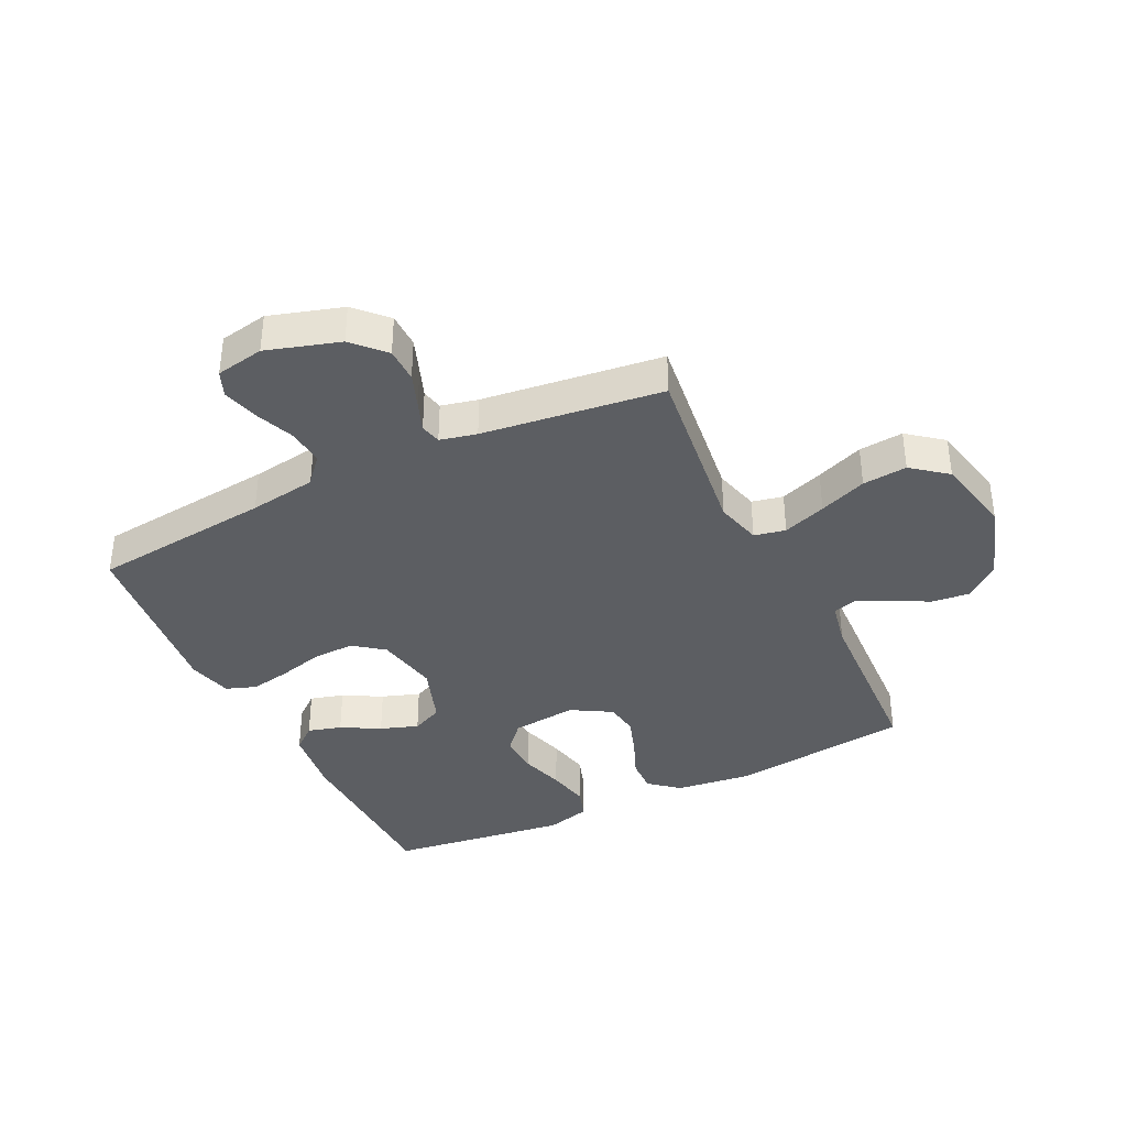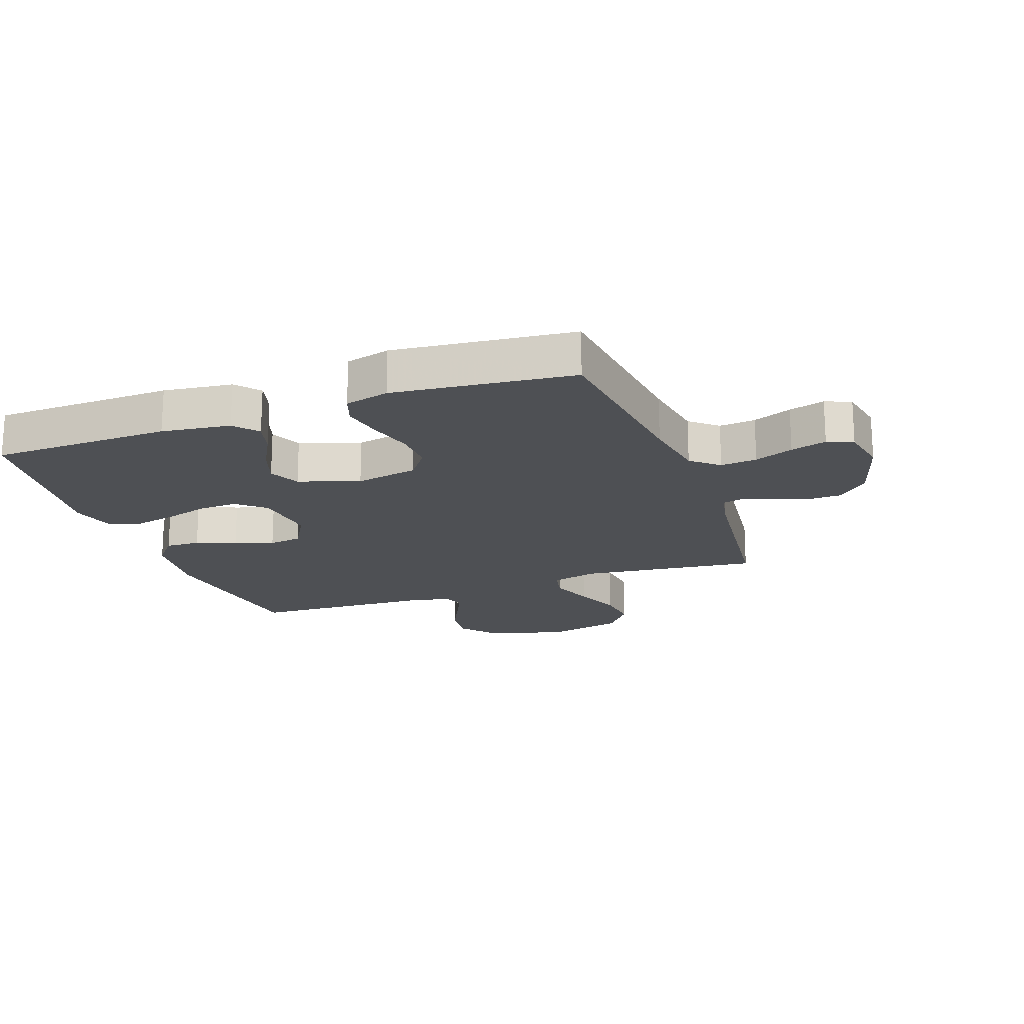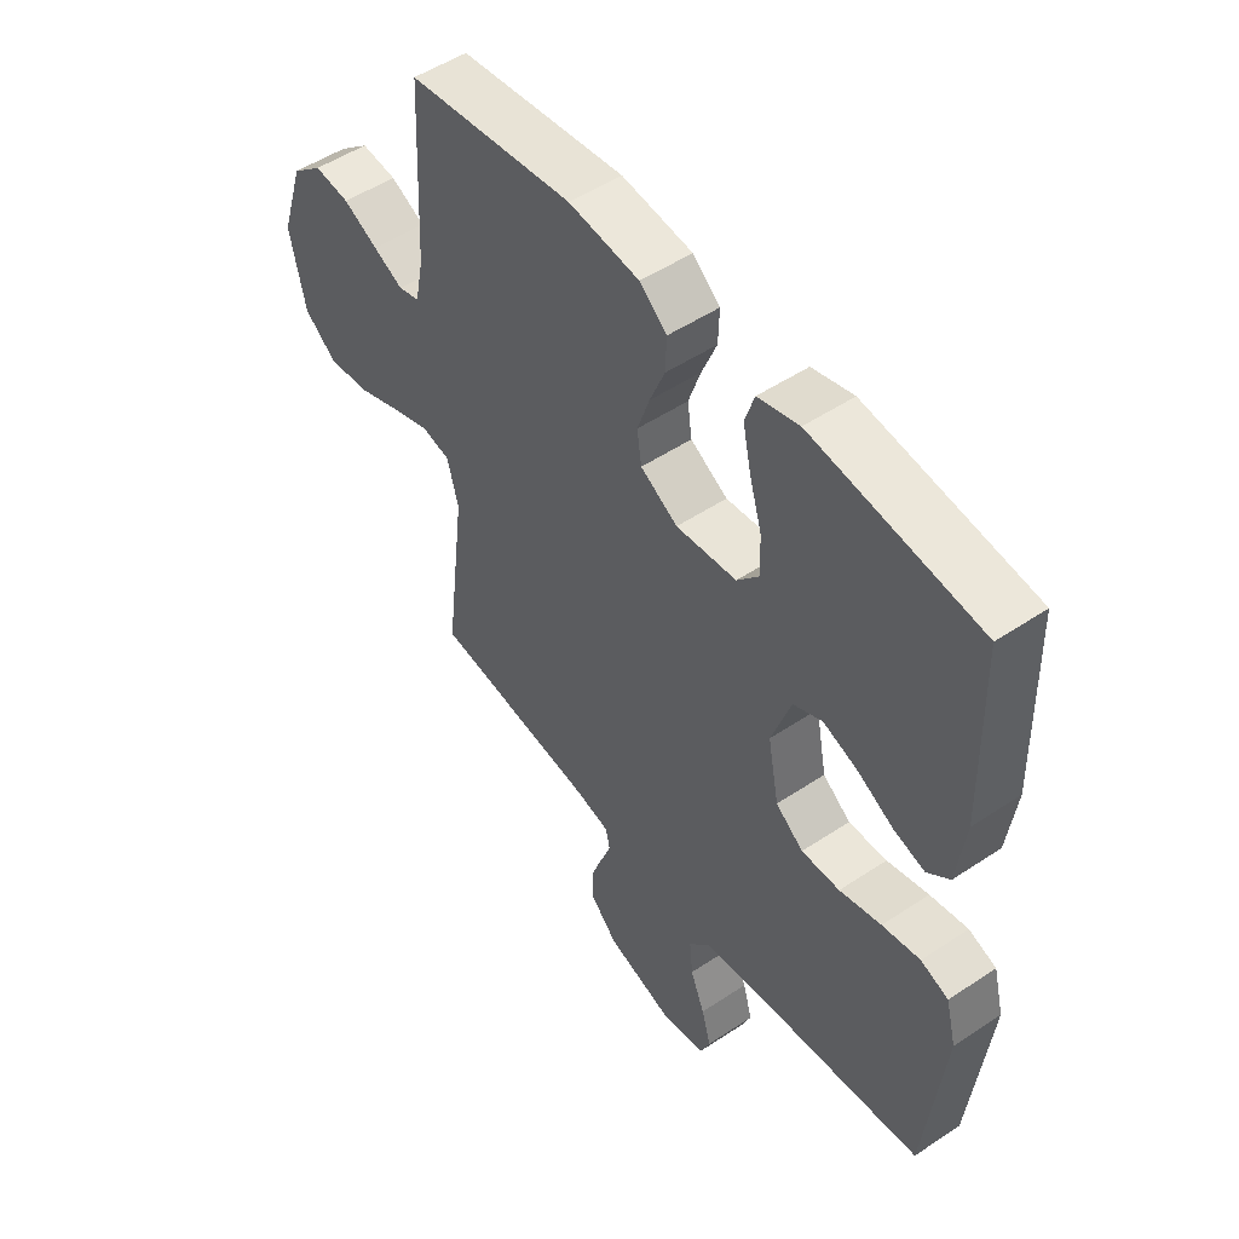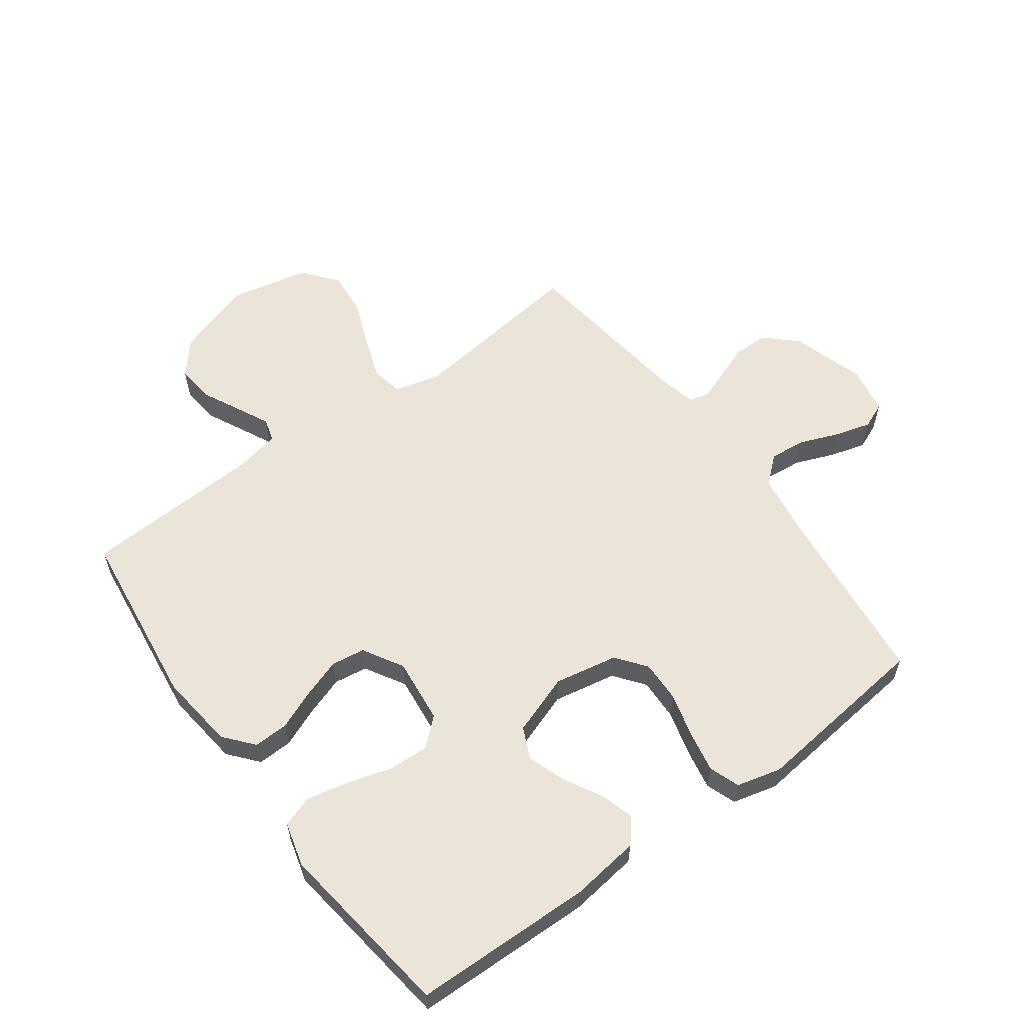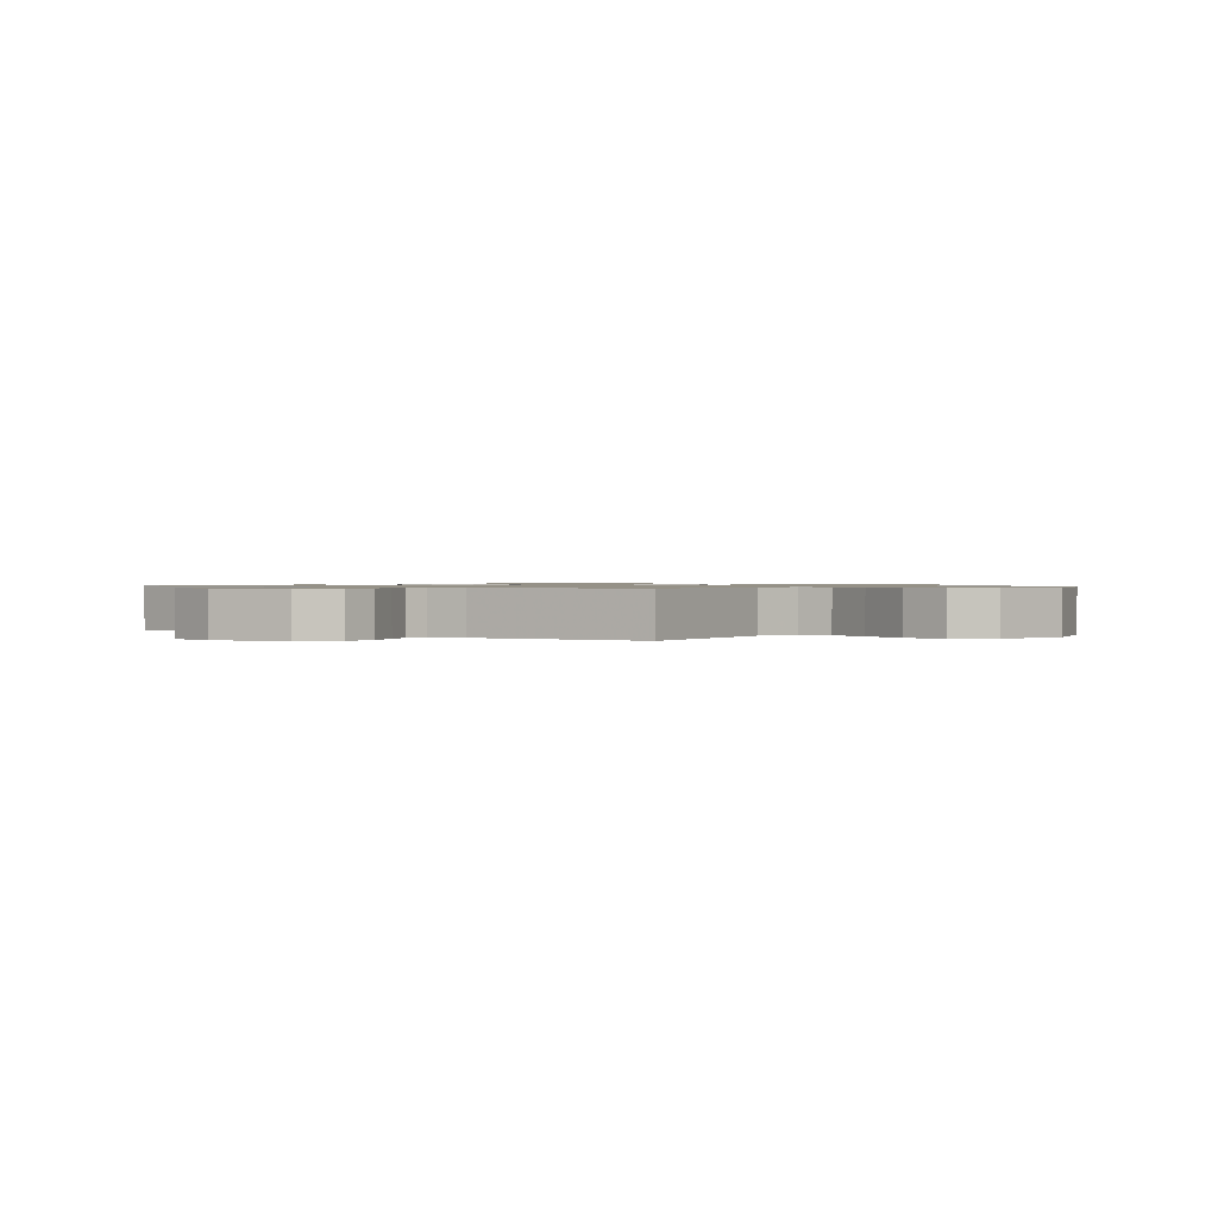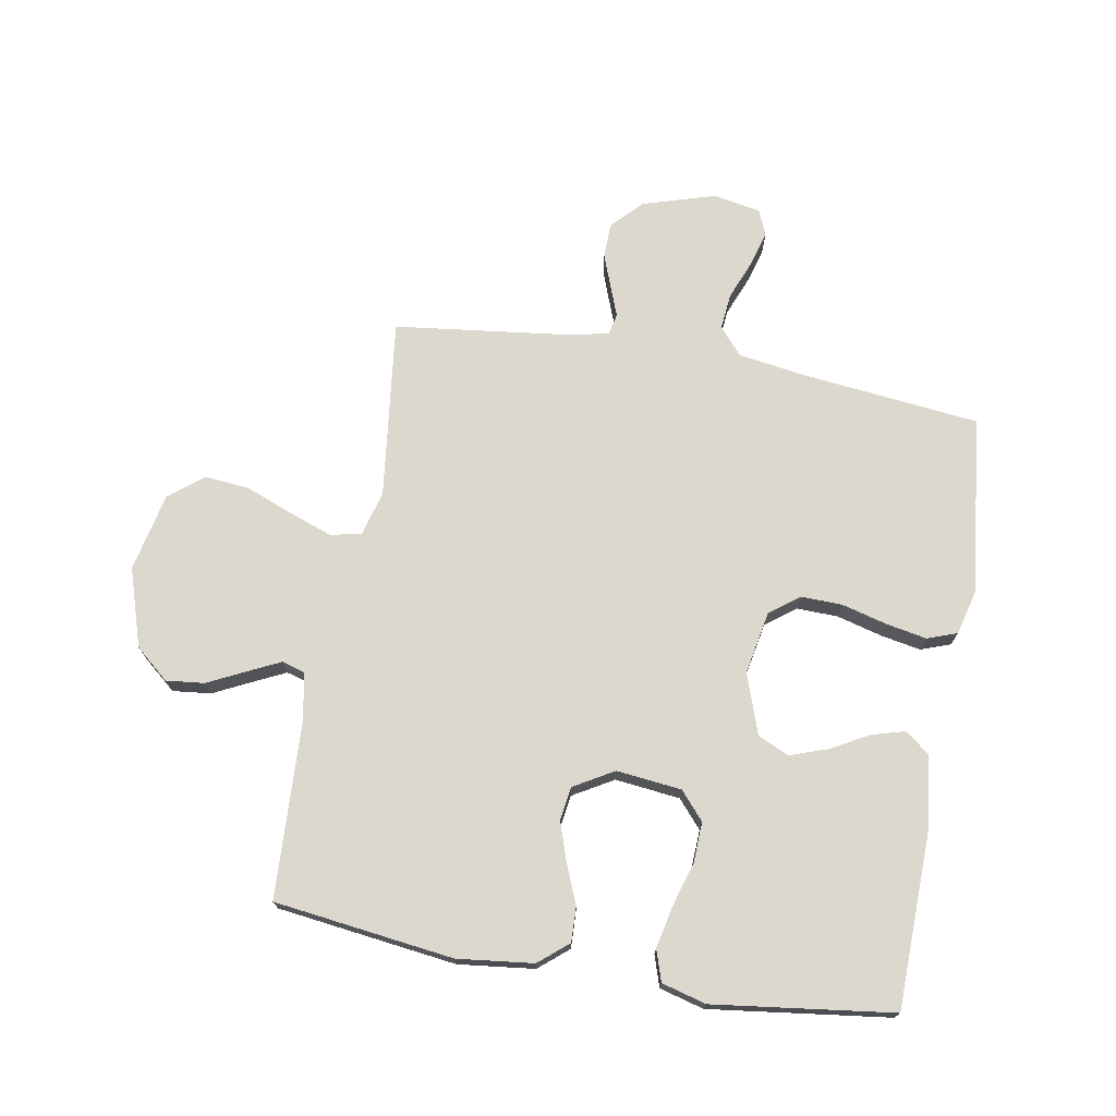
<metadata>
{"format":"obj","ext":"obj","renderer":"f3d","projection":"perspective","resolution":1024,"background":"white","views":[{"elev":-37.7,"azim":-154.1,"up":"+Y"},{"elev":-18.7,"azim":110.1,"up":"+Y"},{"elev":51.1,"azim":54.0,"up":"+Z"},{"elev":58.8,"azim":53.7,"up":"+Y"},{"elev":0.9,"azim":-142.8,"up":"+Y"},{"elev":72.6,"azim":10.0,"up":"+Y"}]}
</metadata>
<code>
v -0.5 0.07 -0.5
v -0.463 0.07 -0.2
v -0.483 0.07 -0.124
v -0.535 0.07 -0.113
v -0.607 0.07 -0.139
v -0.686 0.07 -0.17
v -0.76 0.07 -0.177
v -0.818 0.07 -0.131
v -0.846 0.07 0
v -0.804 0.07 0.131
v -0.748 0.07 0.178
v -0.684 0.07 0.171
v -0.621 0.07 0.14
v -0.567 0.07 0.114
v -0.529 0.07 0.125
v -0.514 0.07 0.2
v -0.5 0.07 0.5
v -0.2 0.07 0.538
v -0.073 0.07 0.523
v -0.024 0.07 0.482
v -0.026 0.07 0.424
v -0.053 0.07 0.358
v -0.075 0.07 0.293
v -0.067 0.07 0.237
v 0 0.07 0.198
v 0.109 0.07 0.21
v 0.149 0.07 0.256
v 0.146 0.07 0.323
v 0.124 0.07 0.397
v 0.109 0.07 0.467
v 0.126 0.07 0.519
v 0.2 0.07 0.539
v 0.5 0.07 0.5
v 0.507 0.07 0.2
v 0.492 0.07 0.085
v 0.452 0.07 0.052
v 0.396 0.07 0.068
v 0.332 0.07 0.103
v 0.269 0.07 0.125
v 0.217 0.07 0.101
v 0.182 0.07 0
v 0.202 0.07 -0.105
v 0.252 0.07 -0.143
v 0.321 0.07 -0.141
v 0.396 0.07 -0.121
v 0.464 0.07 -0.108
v 0.514 0.07 -0.126
v 0.533 0.07 -0.2
v 0.5 0.07 -0.5
v 0.2 0.07 -0.533
v 0.088 0.07 -0.55
v 0.049 0.07 -0.595
v 0.055 0.07 -0.656
v 0.081 0.07 -0.721
v 0.098 0.07 -0.781
v 0.08 0.07 -0.824
v 0 0.07 -0.839
v -0.121 0.07 -0.802
v -0.17 0.07 -0.751
v -0.171 0.07 -0.693
v -0.15 0.07 -0.636
v -0.131 0.07 -0.586
v -0.139 0.07 -0.551
v -0.2 0.07 -0.537
v -0.5 0 -0.5
v -0.463 0 -0.2
v -0.483 0 -0.124
v -0.535 0 -0.113
v -0.607 0 -0.139
v -0.686 0 -0.17
v -0.76 0 -0.177
v -0.818 0 -0.131
v -0.846 0 0
v -0.804 0 0.131
v -0.748 0 0.178
v -0.684 0 0.171
v -0.621 0 0.14
v -0.567 0 0.114
v -0.529 0 0.125
v -0.514 0 0.2
v -0.5 0 0.5
v -0.2 0 0.538
v -0.073 0 0.523
v -0.024 0 0.482
v -0.026 0 0.424
v -0.053 0 0.358
v -0.075 0 0.293
v -0.067 0 0.237
v 0 0 0.198
v 0.109 0 0.21
v 0.149 0 0.256
v 0.146 0 0.323
v 0.124 0 0.397
v 0.109 0 0.467
v 0.126 0 0.519
v 0.2 0 0.539
v 0.5 0 0.5
v 0.507 0 0.2
v 0.492 0 0.085
v 0.452 0 0.052
v 0.396 0 0.068
v 0.332 0 0.103
v 0.269 0 0.125
v 0.217 0 0.101
v 0.182 0 0
v 0.202 0 -0.105
v 0.252 0 -0.143
v 0.321 0 -0.141
v 0.396 0 -0.121
v 0.464 0 -0.108
v 0.514 0 -0.126
v 0.533 0 -0.2
v 0.5 0 -0.5
v 0.2 0 -0.533
v 0.088 0 -0.55
v 0.049 0 -0.595
v 0.055 0 -0.656
v 0.081 0 -0.721
v 0.098 0 -0.781
v 0.08 0 -0.824
v 0 0 -0.839
v -0.121 0 -0.802
v -0.17 0 -0.751
v -0.171 0 -0.693
v -0.15 0 -0.636
v -0.131 0 -0.586
v -0.139 0 -0.551
v -0.2 0 -0.537
f 59 60 61 62
f 57 58 59 62
f 57 62 63
f 56 57 63
f 53 54 55 56
f 53 56 63
f 52 53 63
f 51 52 63
f 50 51 63 64
f 44 45 46 47
f 44 47 48 49
f 35 36 37 38
f 35 38 39
f 34 35 39
f 33 34 39
f 32 33 39 40
f 28 29 30 31
f 28 31 32 40
f 19 20 21 22
f 19 22 23
f 16 17 18 19
f 15 16 19 23
f 10 11 12 13
f 10 13 14
f 9 10 14
f 8 9 14 15
f 5 6 7 8
f 4 5 8 15
f 50 64 1 2
f 43 44 49 50
f 42 43 50 2
f 41 42 2 3
f 27 28 40 41
f 26 27 41
f 25 26 41 3
f 24 25 3 4
f 4 15 23 24
f 126 125 124 123
f 126 123 122 121
f 127 126 121
f 127 121 120
f 120 119 118 117
f 127 120 117
f 127 117 116
f 127 116 115
f 128 127 115 114
f 111 110 109 108
f 113 112 111 108
f 102 101 100 99
f 103 102 99
f 103 99 98
f 103 98 97
f 104 103 97 96
f 95 94 93 92
f 104 96 95 92
f 86 85 84 83
f 87 86 83
f 83 82 81 80
f 87 83 80 79
f 77 76 75 74
f 78 77 74
f 78 74 73
f 79 78 73 72
f 72 71 70 69
f 79 72 69 68
f 66 65 128 114
f 114 113 108 107
f 66 114 107 106
f 67 66 106 105
f 105 104 92 91
f 105 91 90
f 67 105 90 89
f 68 67 89 88
f 88 87 79 68
f 1 65 66 2
f 2 66 67 3
f 3 67 68 4
f 4 68 69 5
f 5 69 70 6
f 6 70 71 7
f 7 71 72 8
f 8 72 73 9
f 9 73 74 10
f 10 74 75 11
f 11 75 76 12
f 12 76 77 13
f 13 77 78 14
f 14 78 79 15
f 15 79 80 16
f 16 80 81 17
f 17 81 82 18
f 18 82 83 19
f 19 83 84 20
f 20 84 85 21
f 21 85 86 22
f 22 86 87 23
f 23 87 88 24
f 24 88 89 25
f 25 89 90 26
f 26 90 91 27
f 27 91 92 28
f 28 92 93 29
f 29 93 94 30
f 30 94 95 31
f 31 95 96 32
f 32 96 97 33
f 33 97 98 34
f 34 98 99 35
f 35 99 100 36
f 36 100 101 37
f 37 101 102 38
f 38 102 103 39
f 39 103 104 40
f 40 104 105 41
f 41 105 106 42
f 42 106 107 43
f 43 107 108 44
f 44 108 109 45
f 45 109 110 46
f 46 110 111 47
f 47 111 112 48
f 48 112 113 49
f 49 113 114 50
f 50 114 115 51
f 51 115 116 52
f 52 116 117 53
f 53 117 118 54
f 54 118 119 55
f 55 119 120 56
f 56 120 121 57
f 57 121 122 58
f 58 122 123 59
f 59 123 124 60
f 60 124 125 61
f 61 125 126 62
f 62 126 127 63
f 63 127 128 64
f 64 128 65 1

</code>
